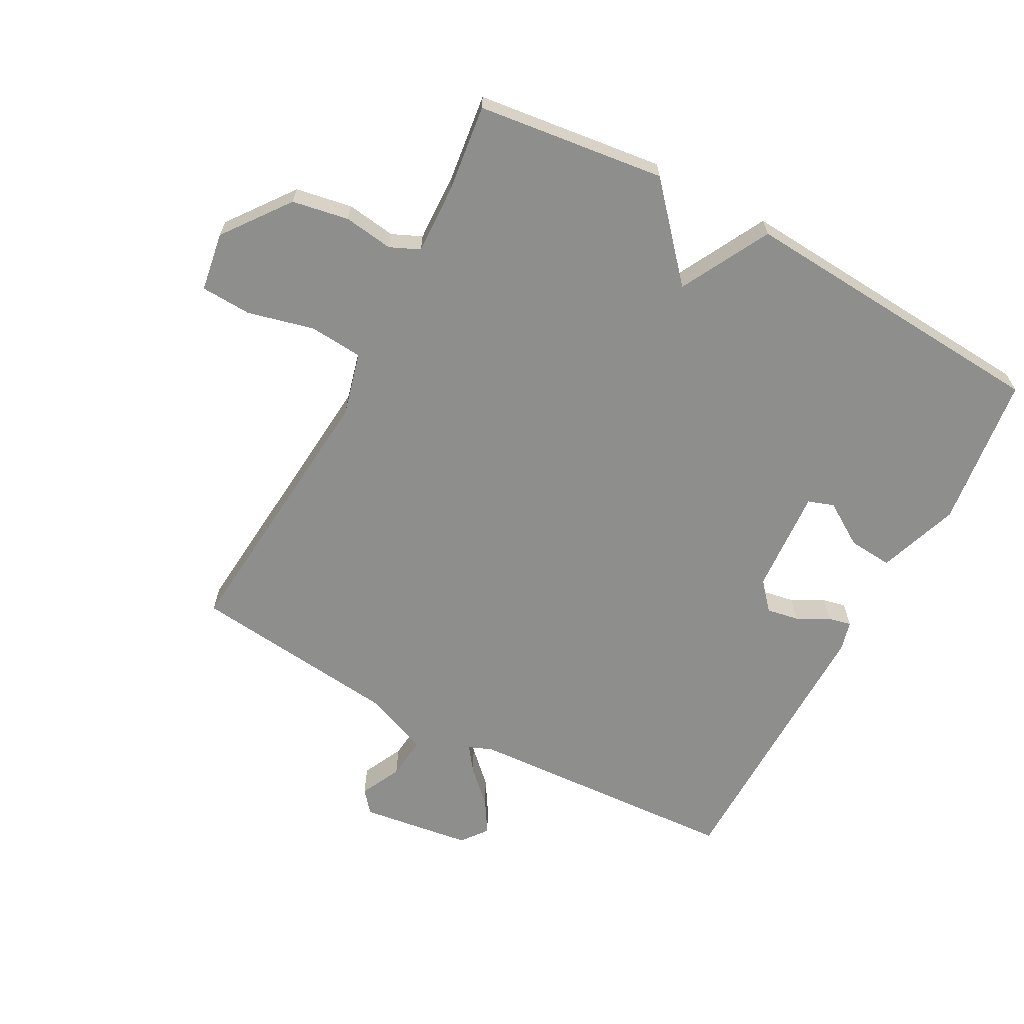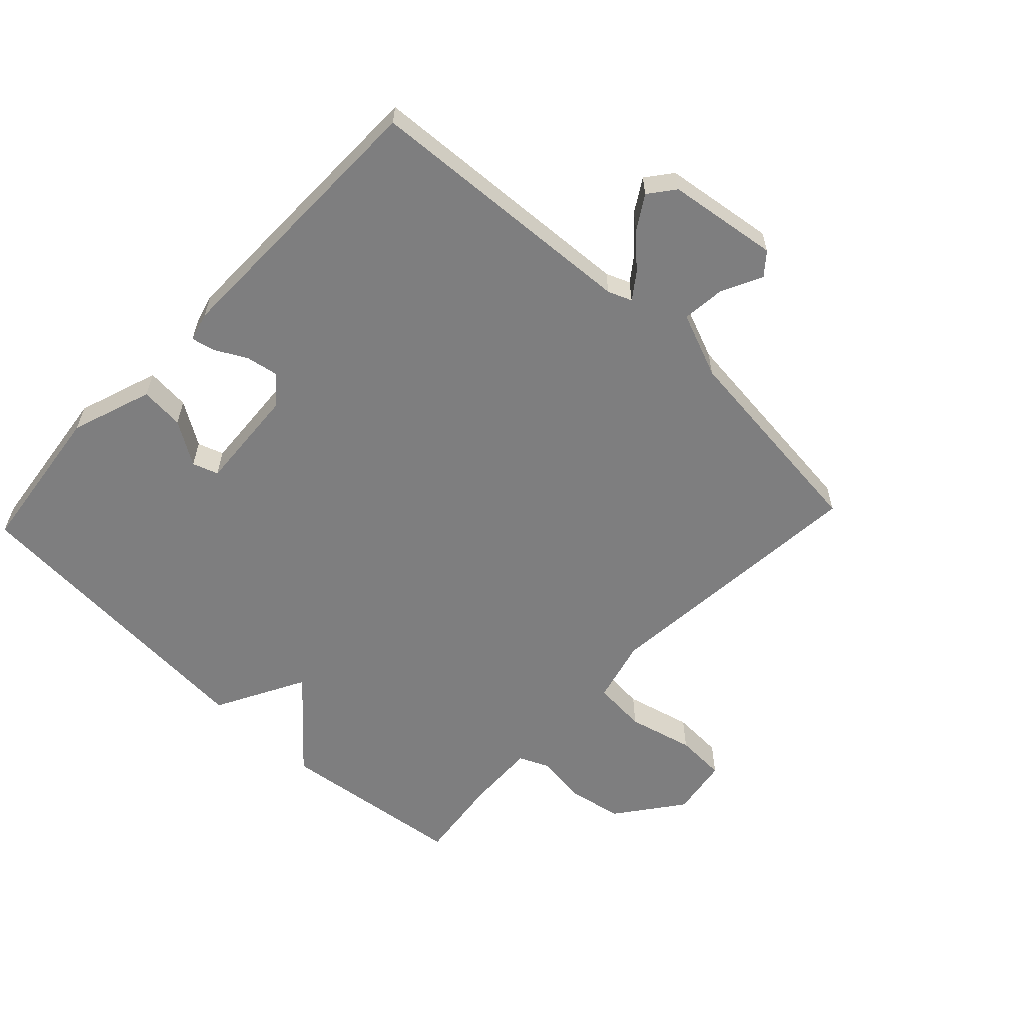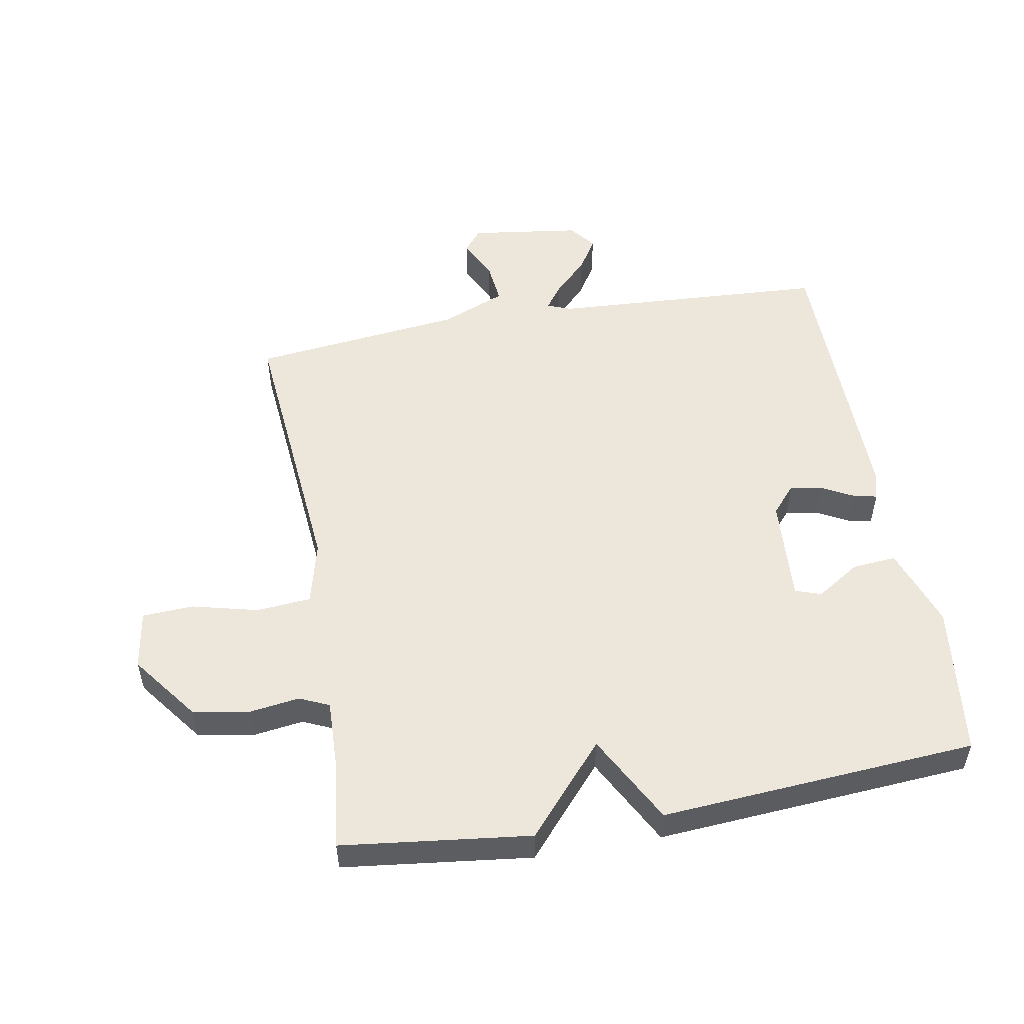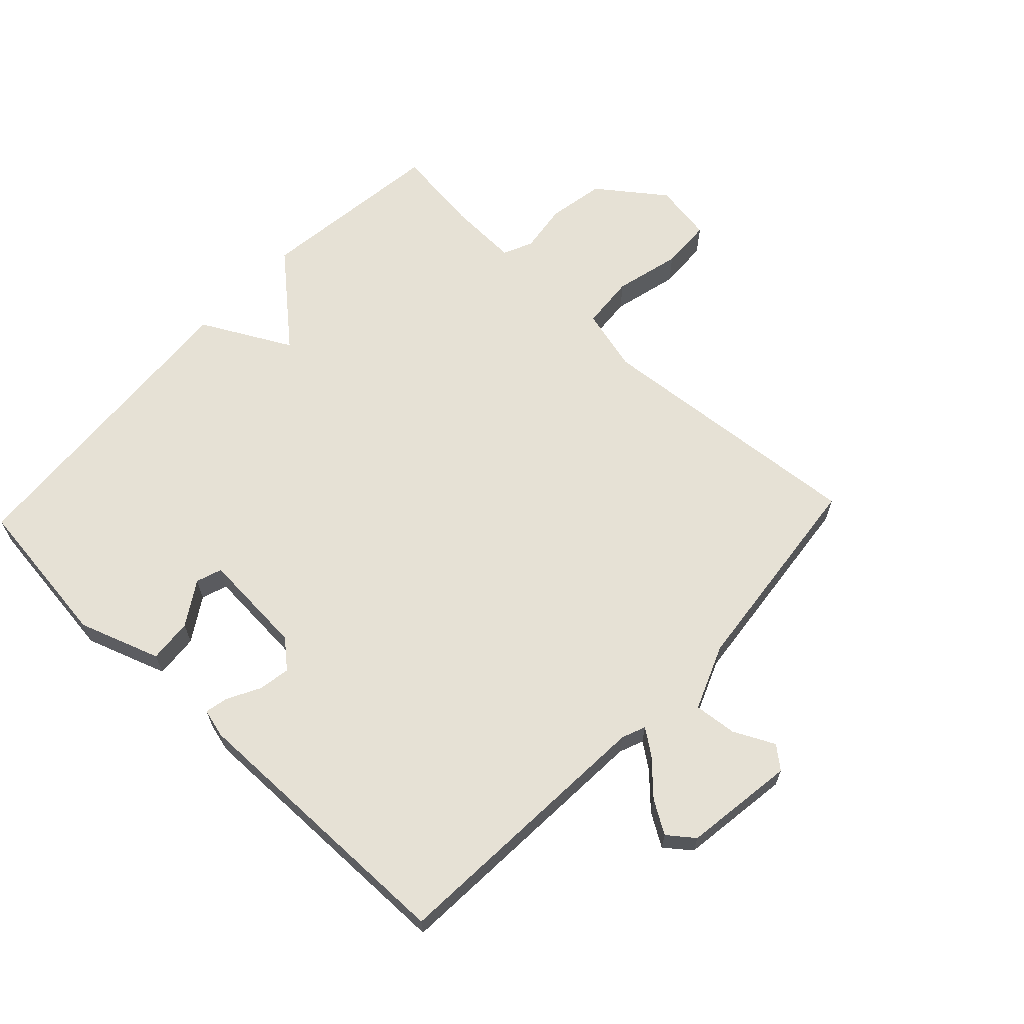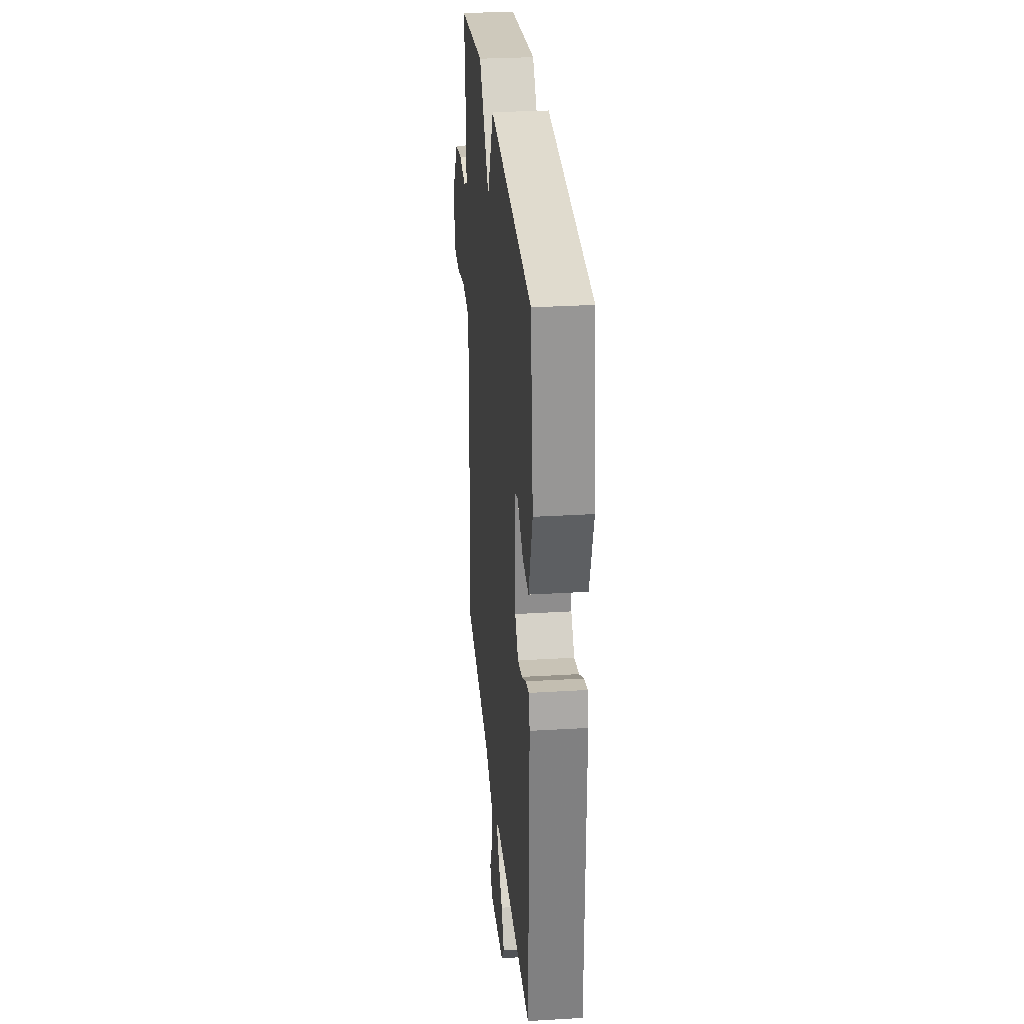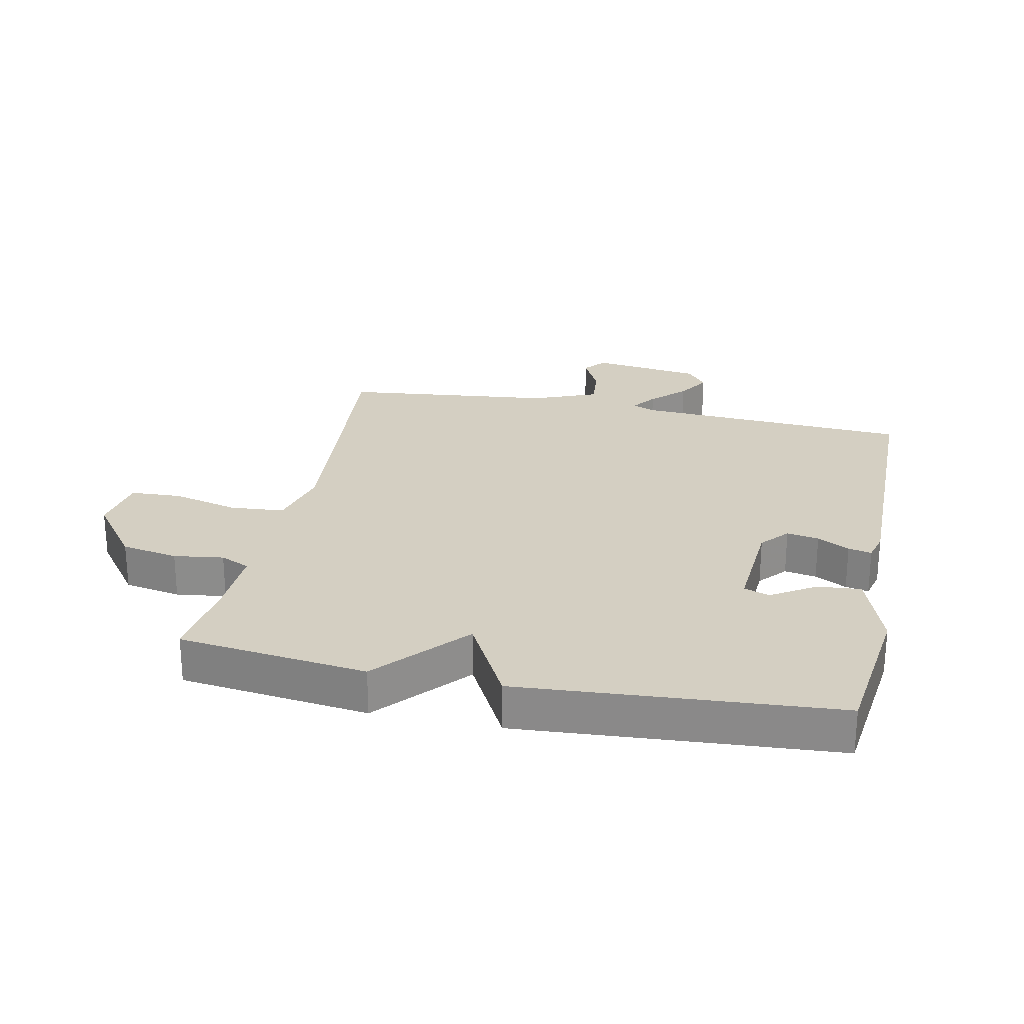
<metadata>
{"format":"obj","ext":"obj","renderer":"f3d","projection":"perspective","resolution":1024,"background":"white","views":[{"elev":-64.9,"azim":-28.2,"up":"+Y"},{"elev":-59.4,"azim":136.7,"up":"+Y"},{"elev":52.5,"azim":-10.1,"up":"+Y"},{"elev":64.5,"azim":133.4,"up":"+Y"},{"elev":29.5,"azim":84.9,"up":"+Z"},{"elev":25.4,"azim":11.9,"up":"+Y"}]}
</metadata>
<code>
v -0.5 0.07 -0.5
v -0.461 0.07 -0.061
v -0.487 0.07 0.04
v -0.573 0.07 0.047
v -0.678 0.07 0.021
v -0.759 0.07 0.025
v -0.774 0.07 0.119
v -0.695 0.07 0.224
v -0.605 0.07 0.24
v -0.526 0.07 0.229
v -0.479 0.07 0.25
v -0.483 0.07 0.362
v -0.5 0.07 0.5
v -0.201 0.07 0.536
v -0.077 0.07 0.394
v -0.001 0.07 0.536
v 0.5 0.07 0.5
v 0.53 0.07 0.257
v 0.485 0.07 0.128
v 0.415 0.07 0.134
v 0.346 0.07 0.178
v 0.305 0.07 0.164
v 0.316 0.07 -0.003
v 0.354 0.07 -0.047
v 0.405 0.07 -0.038
v 0.456 0.07 -0.011
v 0.493 0.07 -0.003
v 0.505 0.07 -0.049
v 0.5 0.07 -0.5
v 0.061 0.07 -0.525
v 0.023 0.07 -0.54
v 0.052 0.07 -0.58
v 0.104 0.07 -0.631
v 0.136 0.07 -0.683
v 0.104 0.07 -0.724
v -0.072 0.07 -0.748
v -0.101 0.07 -0.713
v -0.069 0.07 -0.648
v -0.062 0.07 -0.58
v -0.165 0.07 -0.538
v -0.5 0 -0.5
v -0.461 0 -0.061
v -0.487 0 0.04
v -0.573 0 0.047
v -0.678 0 0.021
v -0.759 0 0.025
v -0.774 0 0.119
v -0.695 0 0.224
v -0.605 0 0.24
v -0.526 0 0.229
v -0.479 0 0.25
v -0.483 0 0.362
v -0.5 0 0.5
v -0.201 0 0.536
v -0.077 0 0.394
v -0.001 0 0.536
v 0.5 0 0.5
v 0.53 0 0.257
v 0.485 0 0.128
v 0.415 0 0.134
v 0.346 0 0.178
v 0.305 0 0.164
v 0.316 0 -0.003
v 0.354 0 -0.047
v 0.405 0 -0.038
v 0.456 0 -0.011
v 0.493 0 -0.003
v 0.505 0 -0.049
v 0.5 0 -0.5
v 0.061 0 -0.525
v 0.023 0 -0.54
v 0.052 0 -0.58
v 0.104 0 -0.631
v 0.136 0 -0.683
v 0.104 0 -0.724
v -0.072 0 -0.748
v -0.101 0 -0.713
v -0.069 0 -0.648
v -0.062 0 -0.58
v -0.165 0 -0.538
f 36 37 38
f 35 36 38
f 34 35 38
f 33 34 38
f 32 33 38
f 31 32 38 39
f 28 29 30
f 27 28 30
f 26 27 30
f 25 26 30
f 24 25 30 31
f 31 39 40
f 24 31 40
f 23 24 40
f 19 20 21
f 18 19 21
f 17 18 21
f 16 17 21
f 15 16 21 22
f 12 13 14 15
f 22 23 40
f 15 22 40
f 12 15 40
f 11 12 40
f 8 9 10
f 7 8 10
f 6 7 10
f 5 6 10
f 4 5 10
f 3 4 10 11
f 40 1 2
f 2 3 11 40
f 78 77 76
f 78 76 75
f 78 75 74
f 78 74 73
f 78 73 72
f 79 78 72 71
f 70 69 68
f 70 68 67
f 70 67 66
f 70 66 65
f 71 70 65 64
f 80 79 71
f 80 71 64
f 80 64 63
f 61 60 59
f 61 59 58
f 61 58 57
f 61 57 56
f 62 61 56 55
f 55 54 53 52
f 80 63 62
f 80 62 55
f 80 55 52
f 80 52 51
f 50 49 48
f 50 48 47
f 50 47 46
f 50 46 45
f 50 45 44
f 51 50 44 43
f 42 41 80
f 80 51 43 42
f 1 41 42 2
f 2 42 43 3
f 3 43 44 4
f 4 44 45 5
f 5 45 46 6
f 6 46 47 7
f 7 47 48 8
f 8 48 49 9
f 9 49 50 10
f 10 50 51 11
f 11 51 52 12
f 12 52 53 13
f 13 53 54 14
f 14 54 55 15
f 15 55 56 16
f 16 56 57 17
f 17 57 58 18
f 18 58 59 19
f 19 59 60 20
f 20 60 61 21
f 21 61 62 22
f 22 62 63 23
f 23 63 64 24
f 24 64 65 25
f 25 65 66 26
f 26 66 67 27
f 27 67 68 28
f 28 68 69 29
f 29 69 70 30
f 30 70 71 31
f 31 71 72 32
f 32 72 73 33
f 33 73 74 34
f 34 74 75 35
f 35 75 76 36
f 36 76 77 37
f 37 77 78 38
f 38 78 79 39
f 39 79 80 40
f 40 80 41 1

</code>
